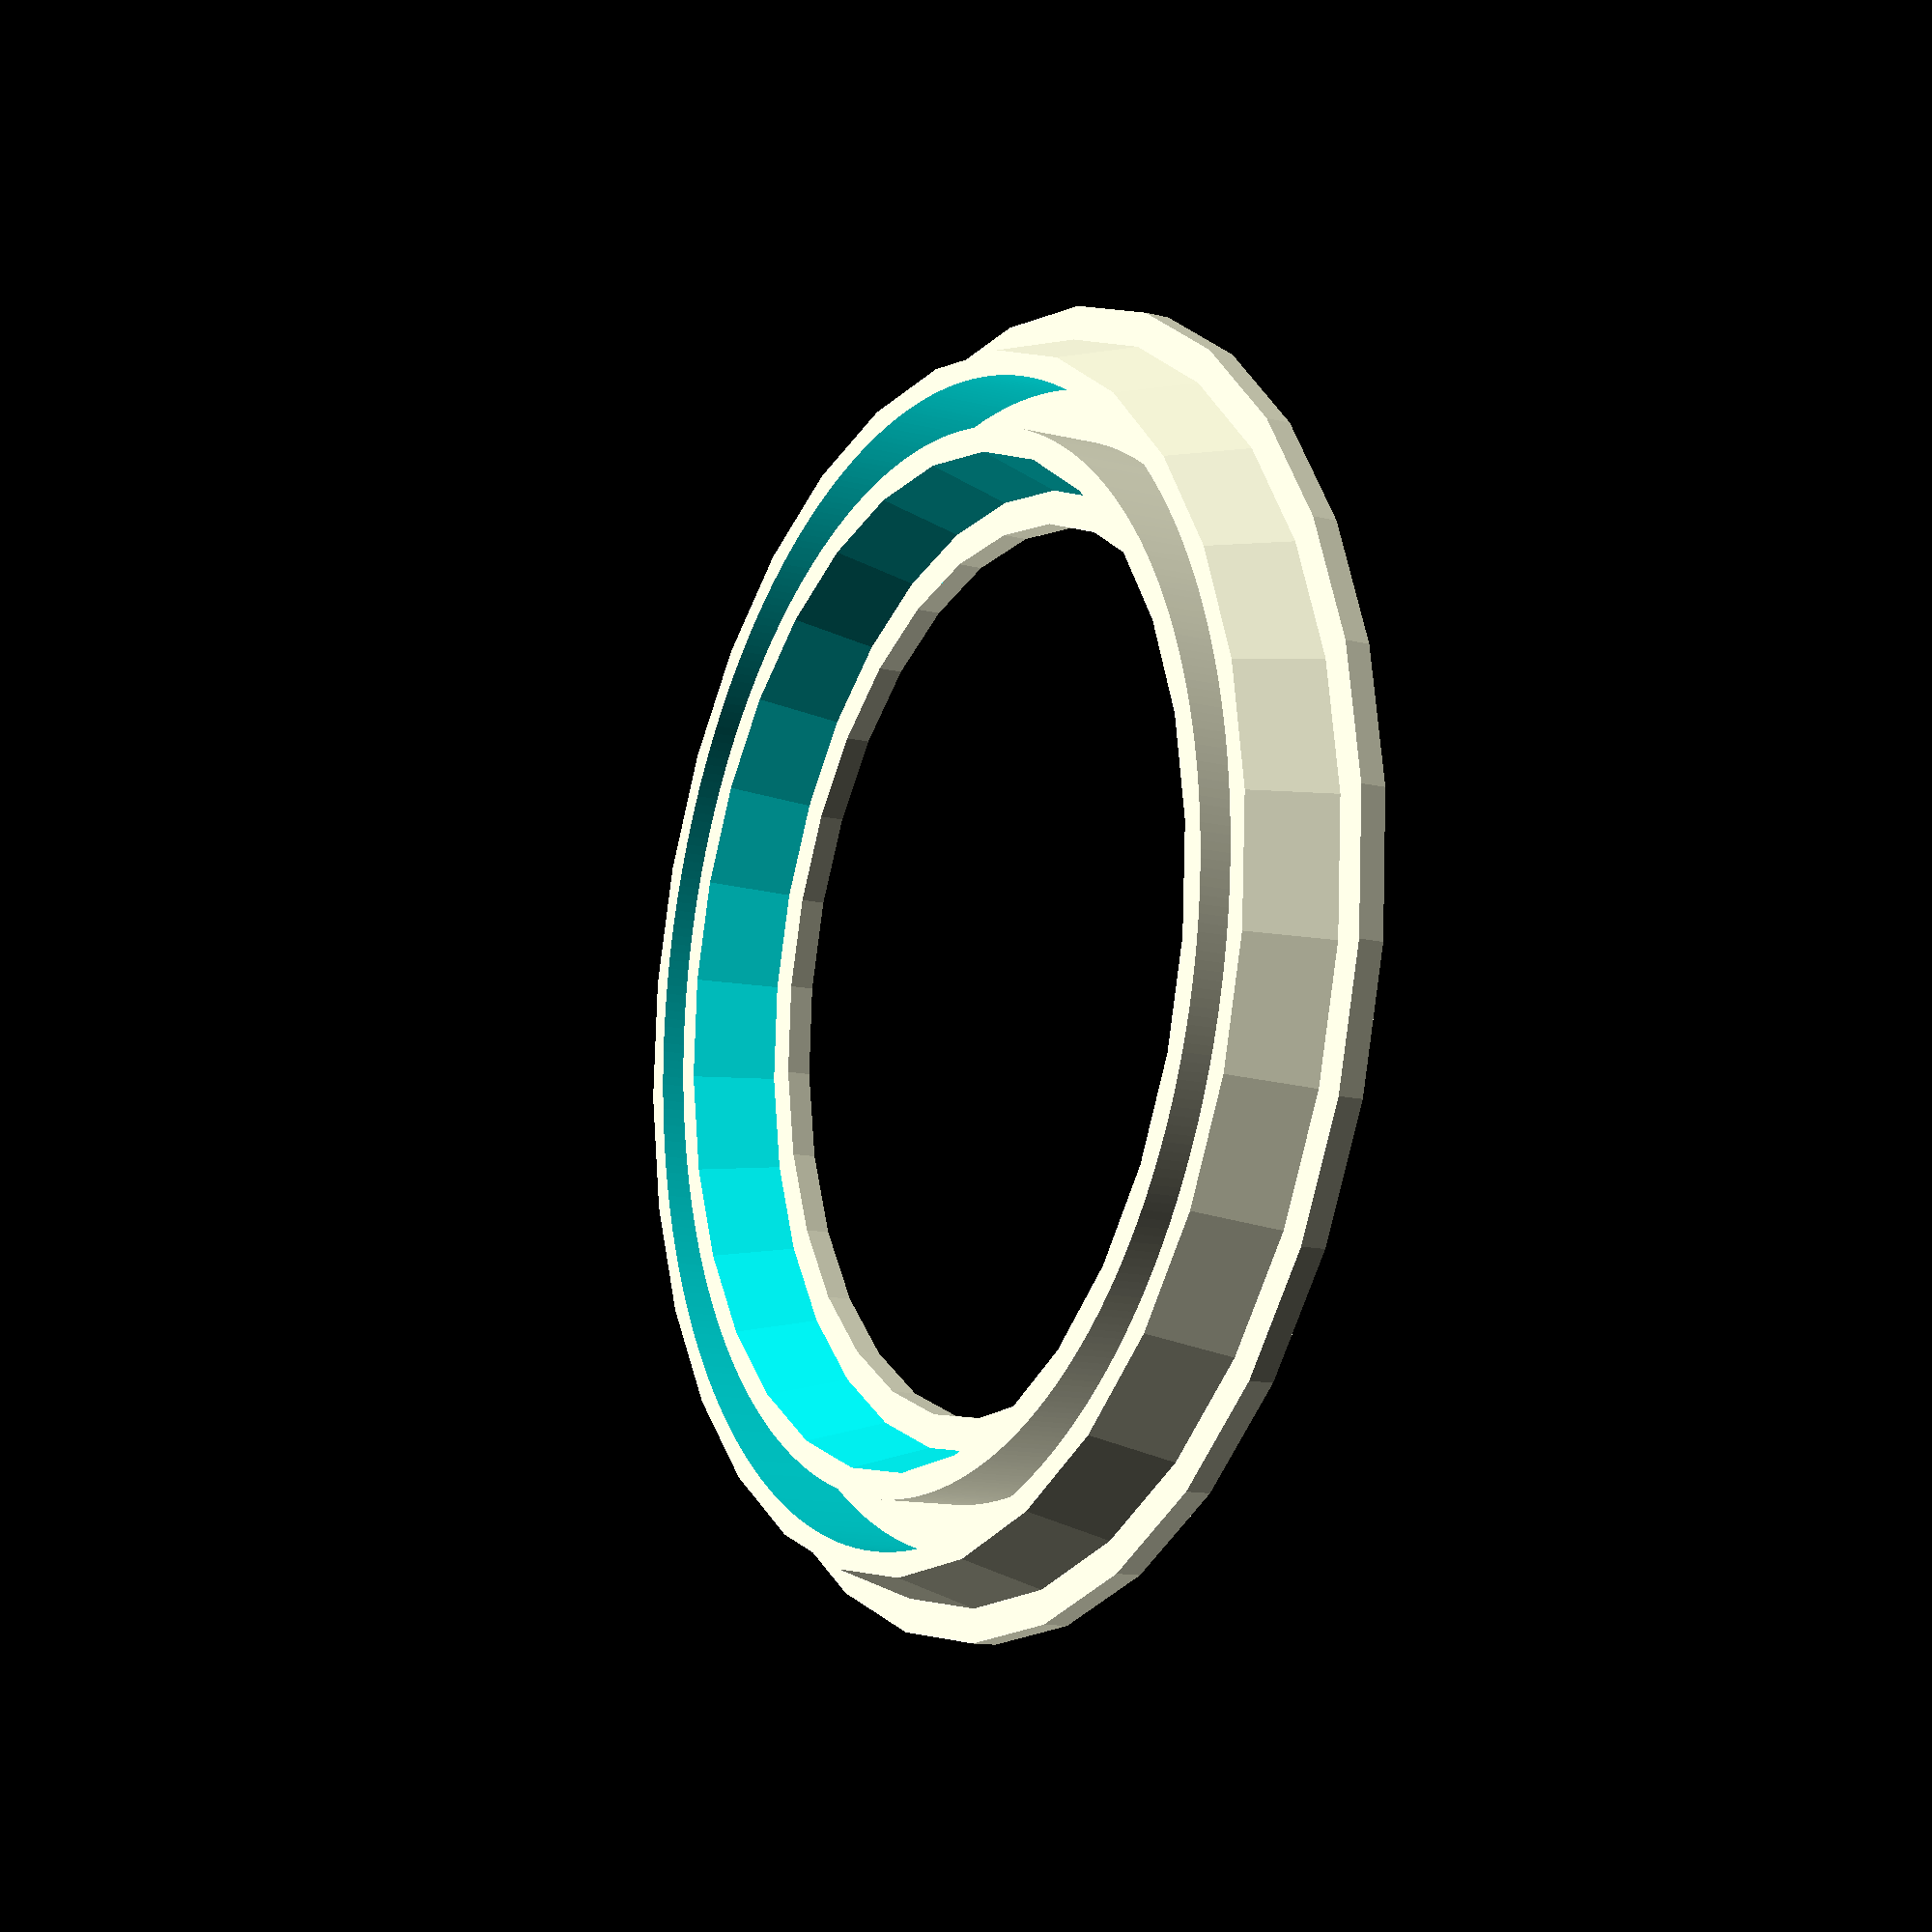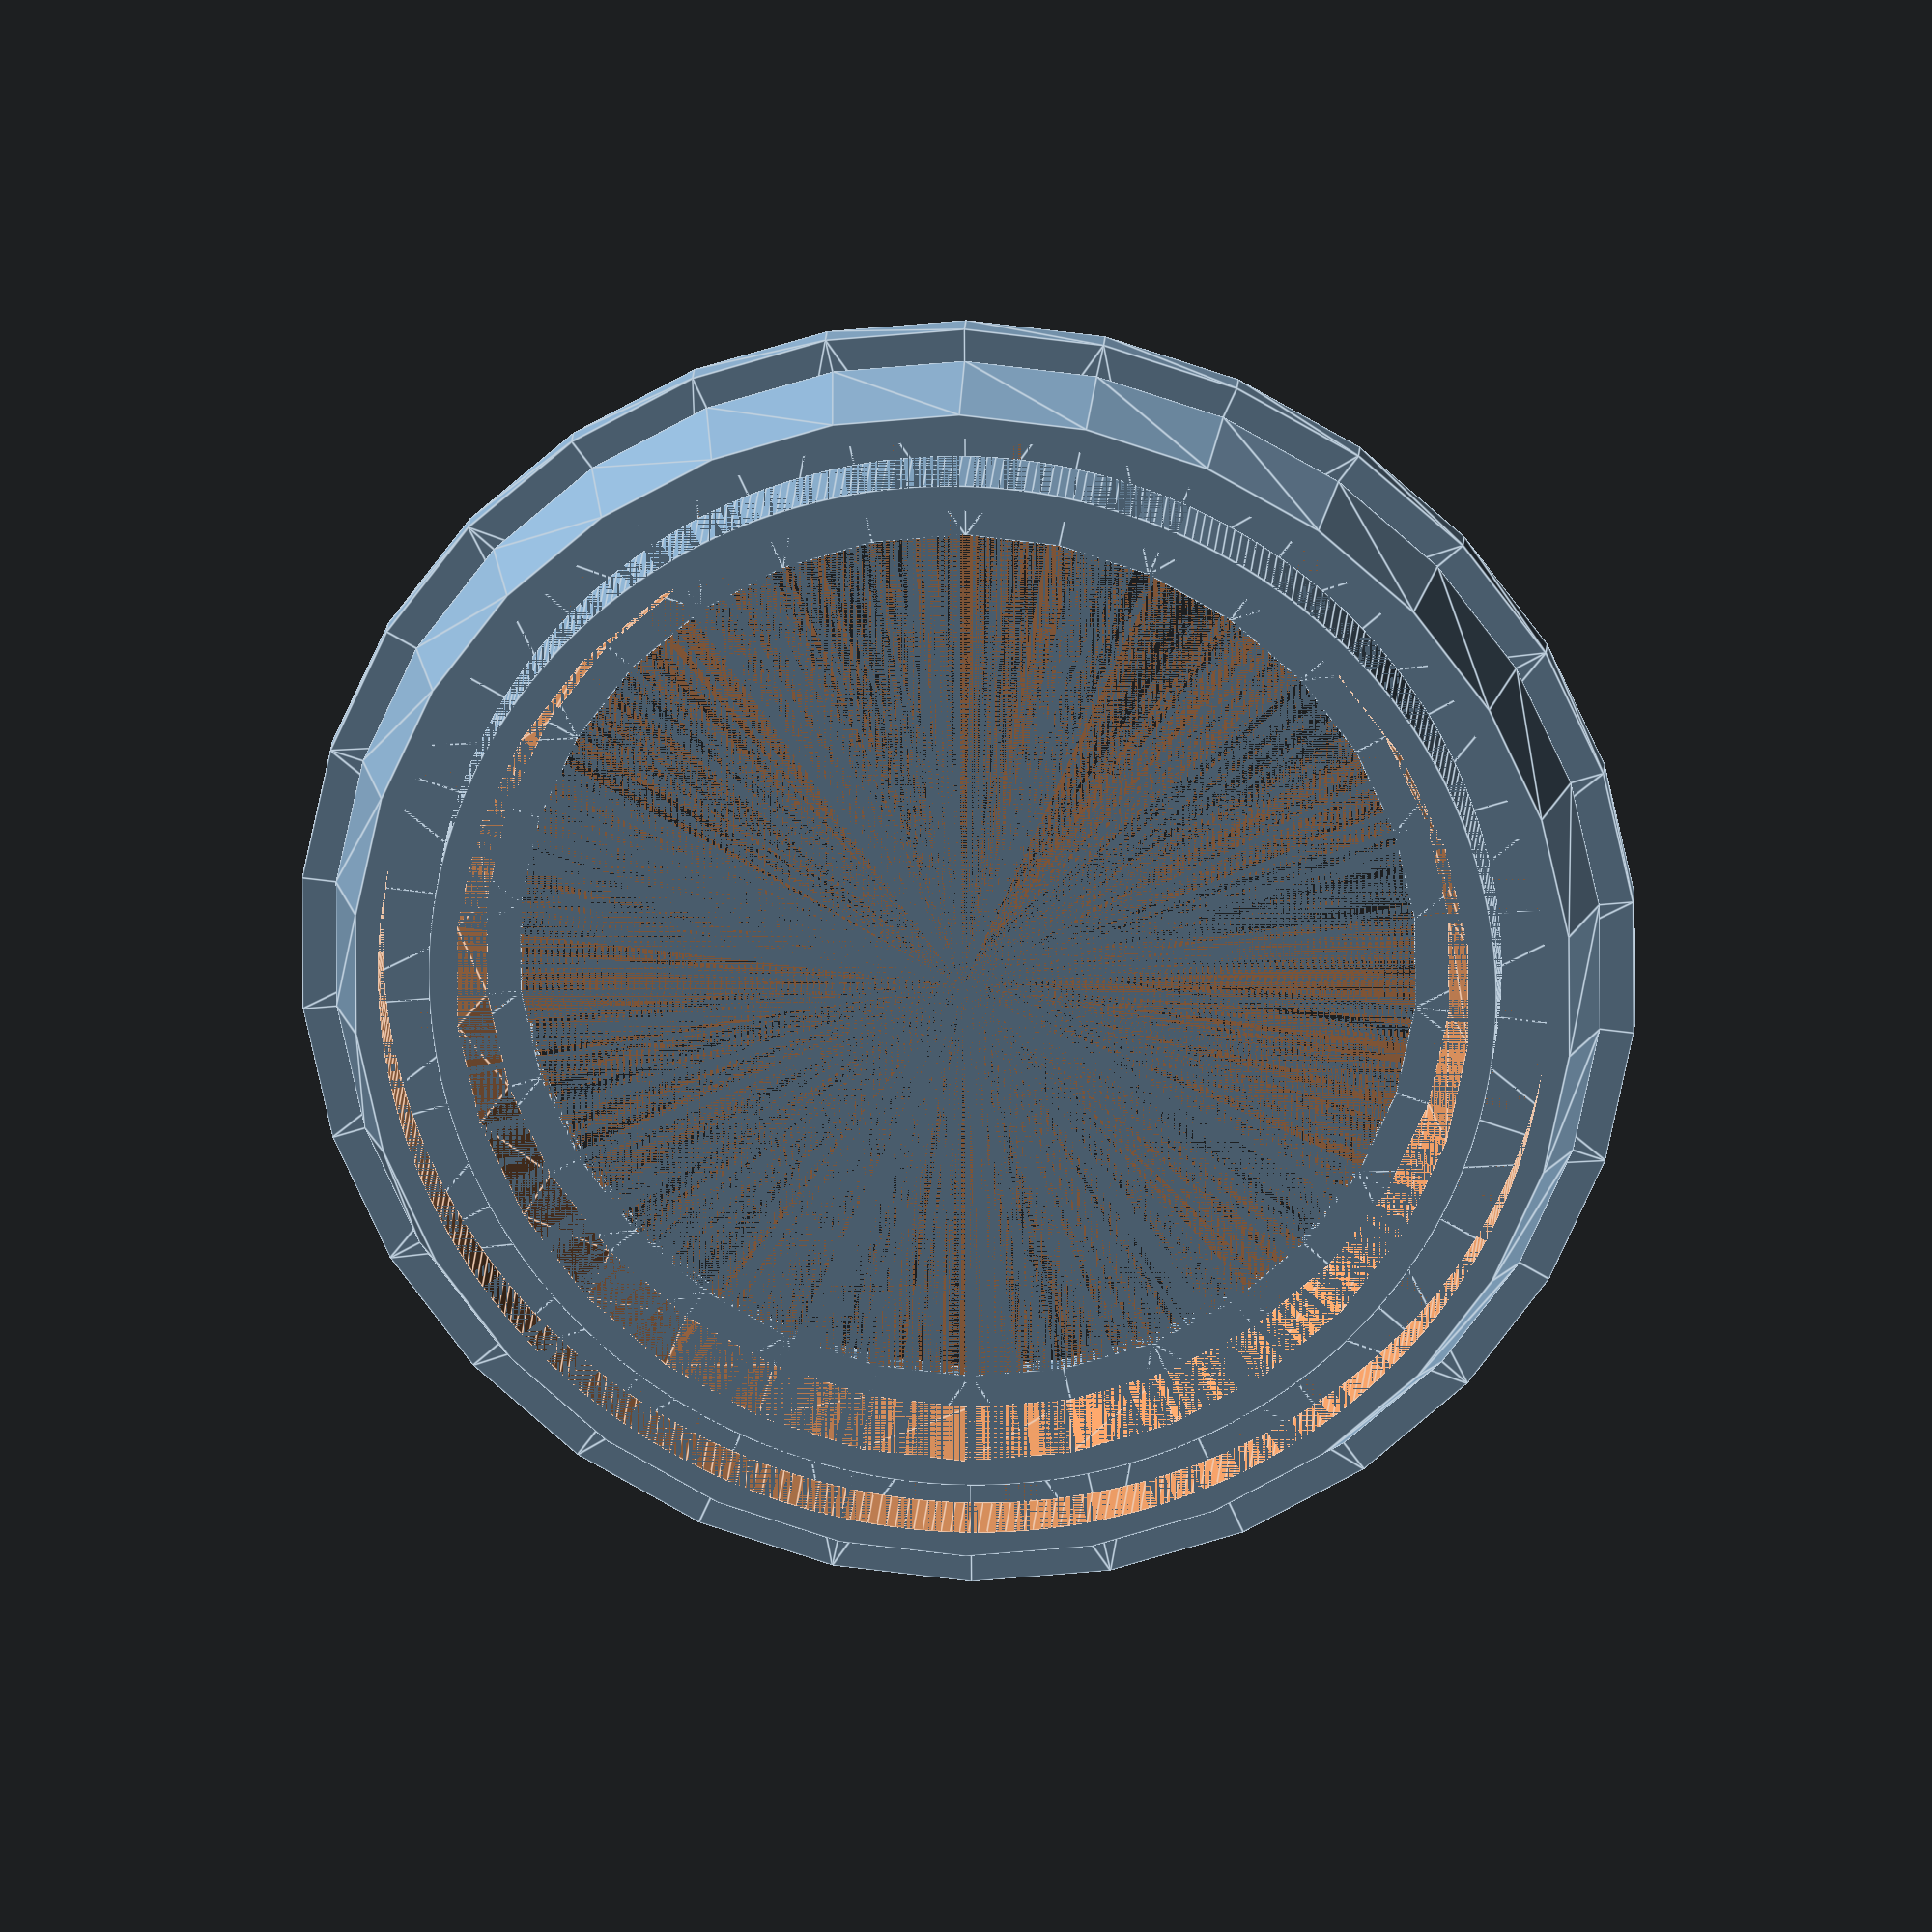
<openscad>
id = 128.7-2.5; // Controls the inner diameter of the gasket (2.5mm is the ammount of diameter reduction intended to give a slight stretch fit)
wallThickness = 6; // Controls the thickness of the gasket in the radial direction
mouldWallHeight = 10; // Controls the depth of the gasket orthogonal to the radial plane

// Mould build parameters
mouldWallThicknessTop = 3;
mouldWallThicknessBottom = 6;
baseFooting = 8;
baseHeight = 3;
cylinderFaceApprox = 400;

od = id + wallThickness*2; // Outer diameter is calculated from id and thickness

union() {
    // Build a base
    linear_extrude(height = baseHeight + 0.01) {
        // A simple track baseHeight(mm) in height and baseFooting(mm) wider than the base of the mould walls
        difference() {
            footingOR = (od + mouldWallThicknessBottom*2 + baseFooting)/2;
            footingIR = (id - mouldWallThicknessBottom*2 - baseFooting)/2;
            circle(r = footingOR);
            circle(r = footingIR);
        }
    }

    // Build mould walls
    translate([0, 0, baseHeight + mouldWallHeight/2]) {
        union() {
            // Bulid the outer mould wall
            difference() {
                outerWallBottomRadius = od/2 + mouldWallThicknessBottom;
                outerWallTopRadius = od/2 + mouldWallThicknessTop;
                outerWallInnerRadius = od/2;
                cylinder(h = mouldWallHeight, r1 = outerWallBottomRadius, r2 = outerWallTopRadius, center = true);
                cylinder(h = mouldWallHeight + 0.01, r1 = outerWallInnerRadius, r2 = outerWallInnerRadius, center = true, $fn = cylinderFaceApprox);
            }
            
            // Bulid the inner mould wall
            difference() {
                innerWallBottomRadius = id/2 - mouldWallThicknessBottom;
                innerWallTopRadius = id/2 - mouldWallThicknessTop;
                innerWallOuterRadius = id/2;
                
                cylinder(h = mouldWallHeight, r1 = innerWallOuterRadius, r2 = innerWallOuterRadius, center = true, , $fn = cylinderFaceApprox);
                cylinder(h = mouldWallHeight + 0.01, r1 = innerWallBottomRadius, r2 = innerWallTopRadius, center = true);
            }
        }
    }
 }
</openscad>
<views>
elev=13.4 azim=285.4 roll=61.0 proj=p view=wireframe
elev=339.0 azim=149.7 roll=3.7 proj=o view=edges
</views>
